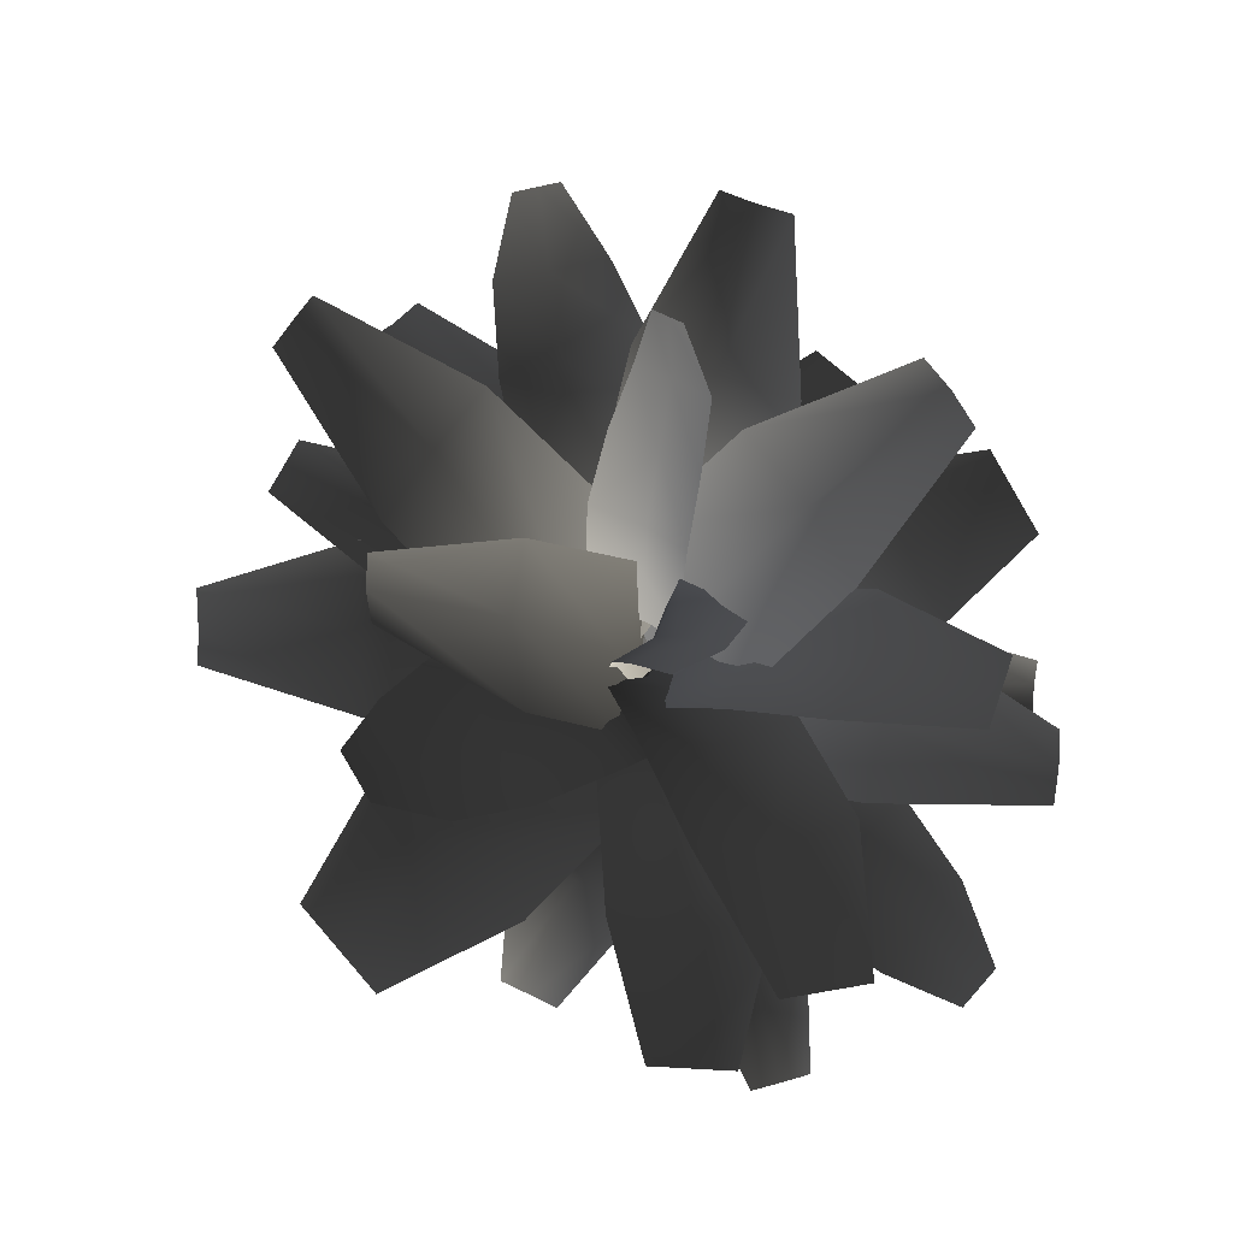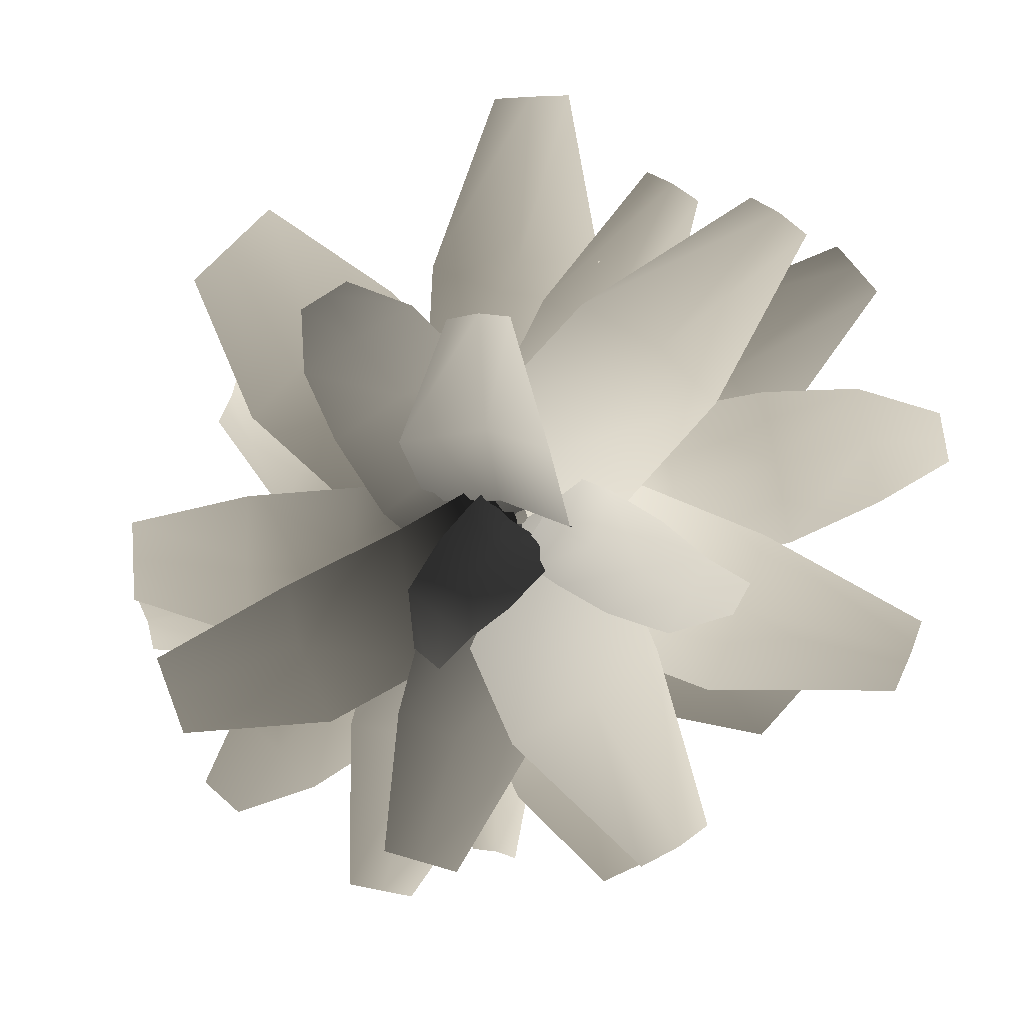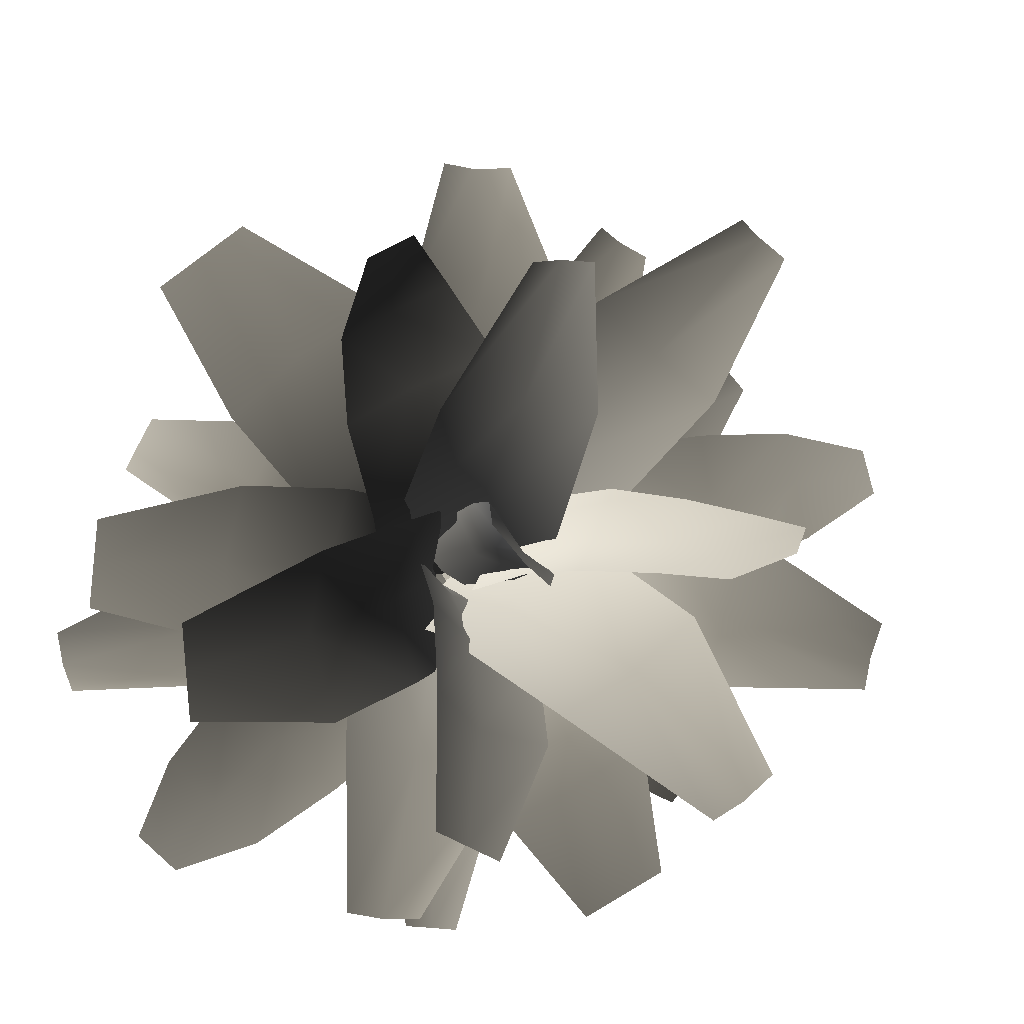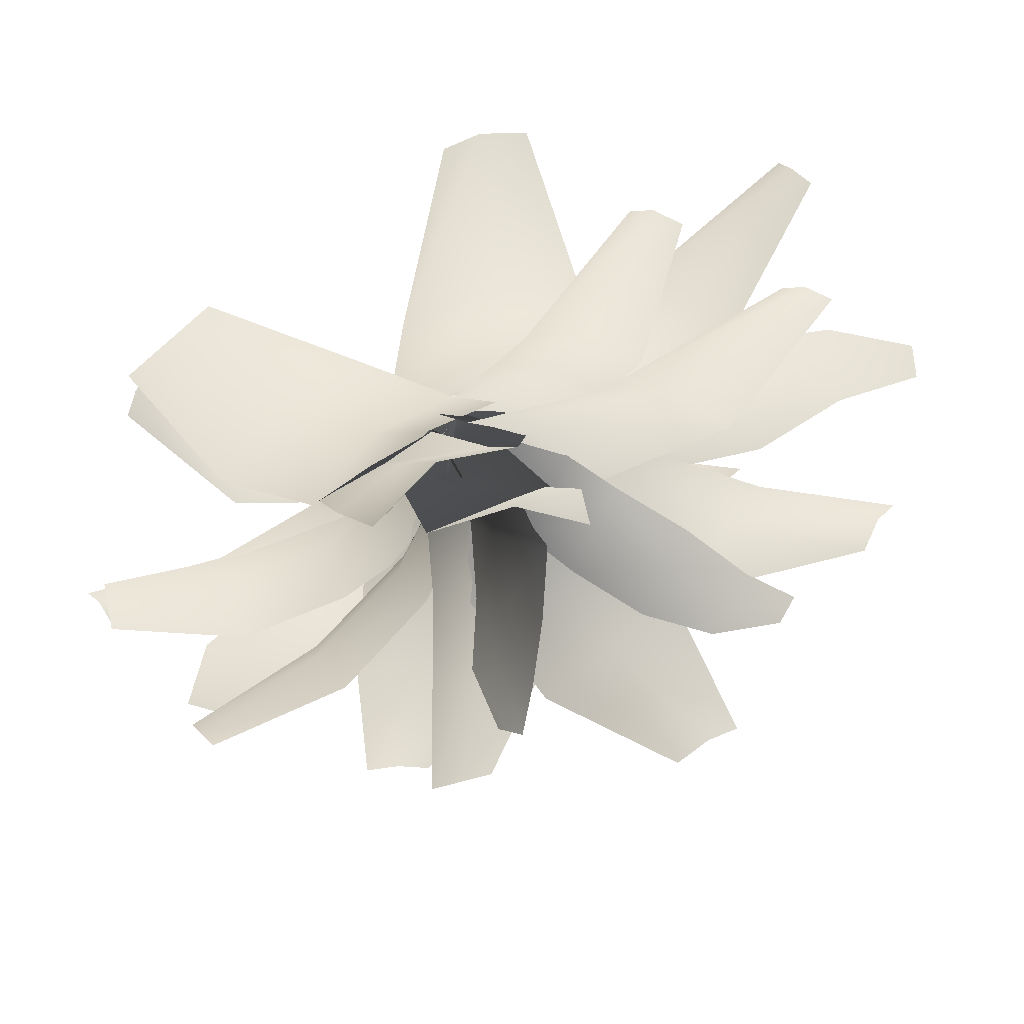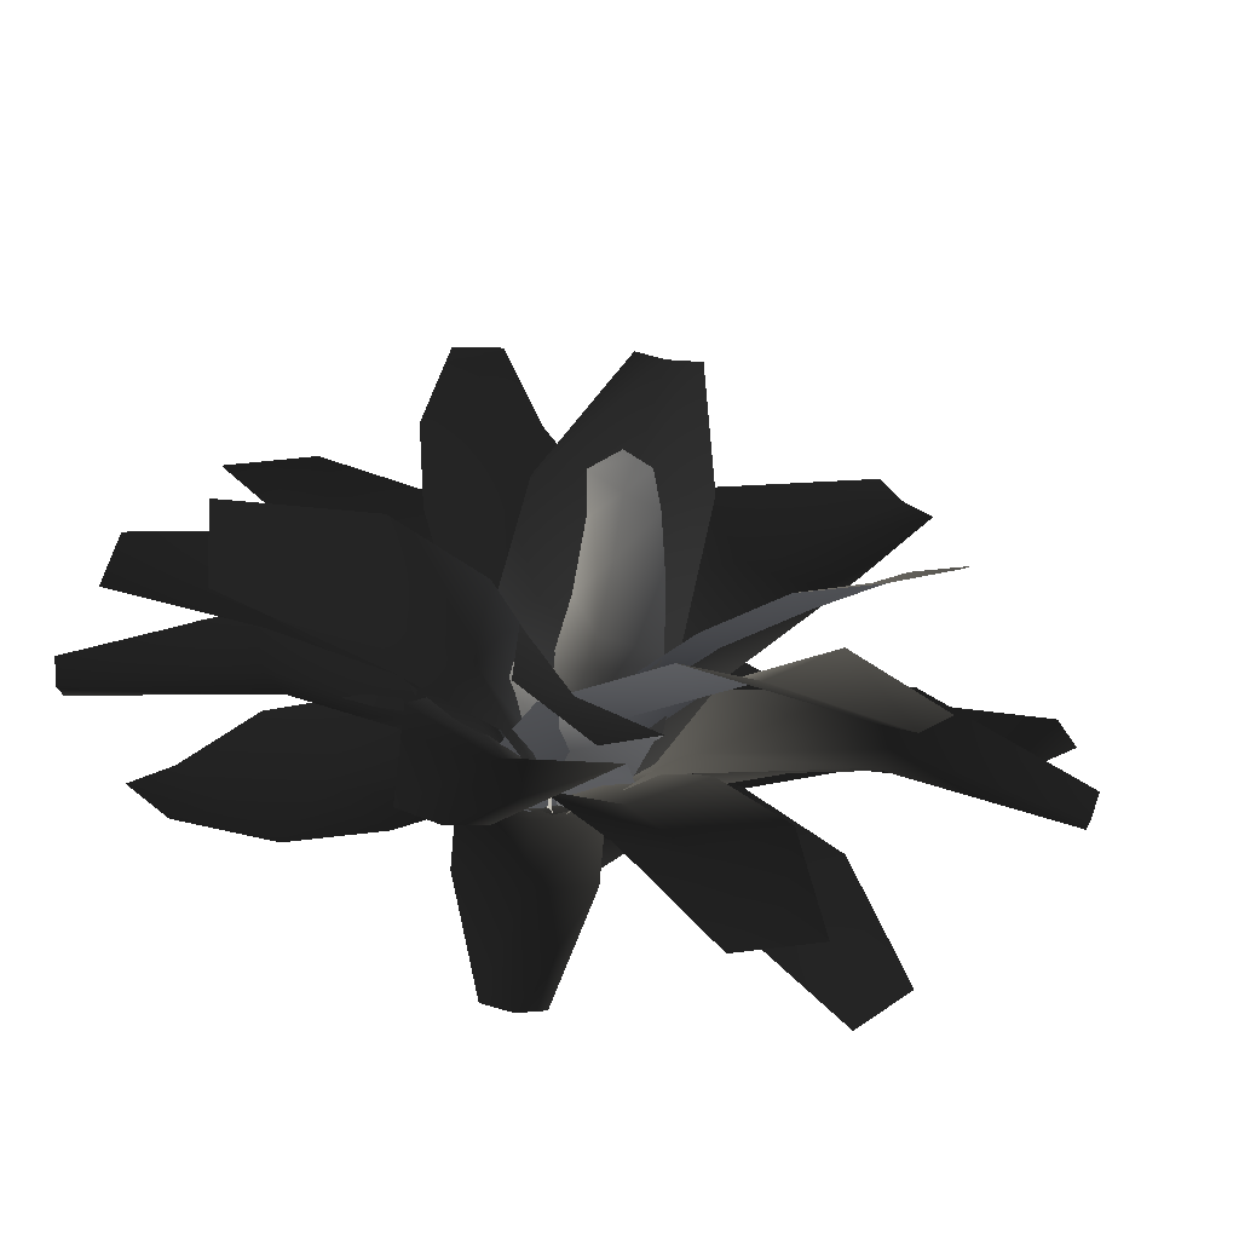
<metadata>
{"format":"obj","ext":"obj","renderer":"f3d","projection":"perspective","resolution":1024,"background":"white","views":[{"elev":79.2,"azim":-89.0,"up":"+Z"},{"elev":12.0,"azim":9.1,"up":"+Y"},{"elev":-12.8,"azim":-22.1,"up":"+Y"},{"elev":51.8,"azim":-14.7,"up":"+Y"},{"elev":-62.0,"azim":-19.3,"up":"+Y"}]}
</metadata>
<code>
v 0.1685 -0.05029 0.05635
v 0.2026 -0.1287 0.2274
v 0.009178 -0.09849 0.236
v -0.008414 -0.02583 0.06088
v -0.113 -0.01898 0.3046
v -0.1088 0.04611 0.1242
v -0.001026 -0.2589 0.4221
v 0.183 -0.2858 0.4159
v -0.04842 -0.51 0.585
v 0.145 -0.5402 0.5765
v -0.1897 -0.4238 0.6584
v -0.1423 -0.1728 0.4955
v -0.1255 -0.8164 0.7052
v -0.0308 -0.8493 0.682
v -0.217 -0.7846 0.7275
v -0.2044 0.01198 0.03601
v -0.1942 0.3022 0.2453
v 0.04733 0.3163 0.1994
v 0.02598 0.0254 -0.01031
v 0.2839 0.3285 0.2638
v 0.2472 0.03681 0.0535
v 0.07039 0.7349 0.2777
v -0.1538 0.7218 0.3242
v 0.2976 0.7466 0.3417
v 0.08767 1.168 0.1674
v -0.006785 1.162 0.1912
v 0.1937 1.173 0.199
v -0.1454 -0.1866 0.05101
v -0.2612 -0.1016 0.2006
v -0.0714 0.09708 0.1523
v 0.0251 -0.005374 0.002242
v 0.1088 0.2327 0.2106
v 0.1797 0.1071 0.05982
v -0.2366 0.2691 0.2662
v -0.4153 0.08048 0.3147
v -0.4643 0.5037 0.305
v -0.6541 0.305 0.3532
v -0.2617 0.6595 0.3639
v -0.03398 0.425 0.3251
v -0.7234 0.7687 0.267
v -0.8344 0.6684 0.2639
v -0.6162 0.8655 0.2699
v -0.1148 0.1225 0.00862
v 0.1043 0.3054 0.158
v 0.2466 0.1464 0.1275
v 0.004163 -0.01124 -0.02314
v 0.412 -0.0265 0.1938
v 0.1914 -0.21 0.02527
v 0.6271 0.4247 0.1434
v 0.4797 0.5943 0.2166
v 0.7656 0.2788 0.1892
v 0.9617 0.7095 0.02265
v 0.9115 0.7679 0.05235
v 1.022 0.6439 0.02594
v 0.04108 0.02461 0.02294
v 0.1781 -0.09815 0.05835
v 0.03485 -0.2906 0.2231
v -0.1193 -0.147 0.1435
v -0.09834 -0.4383 0.2737
v -0.2563 -0.2913 0.1938
v -0.4604 -0.5039 0.2061
v -0.3139 -0.635 0.2422
v -0.5254 -0.7836 0.2378
v -0.636 -0.6861 0.2188
v -0.7452 -0.8616 0.2698
v -0.7985 -0.8161 0.2671
v -0.08706 0.1317 0.04521
v -0.2668 -0.02889 0.2079
v -0.4115 -0.1665 0.2577
v -0.6175 -0.3774 0.2699
v -0.7568 -0.5814 0.2127
v -0.8421 -0.779 0.2649
v 0.1266 0.2057 0.05389
v 0.3713 0.1651 0.3431
v 0.3085 -0.065 0.2902
v 0.06723 -0.0139 0.001022
v 0.2251 -0.2827 0.3434
v -0.01149 -0.2171 0.05424
v 0.7003 -0.1467 0.4911
v 0.7578 0.06716 0.544
v 0.6197 -0.3556 0.5444
v 1.143 -0.2381 0.5149
v 1.167 -0.1477 0.5411
v 1.105 -0.3355 0.5413
v 0.1408 0.1626 0.07253
v 0.2759 0.09152 0.178
v 0.1423 -0.08711 0.1137
v 0.02038 0.0008621 0.009895
v 0.02469 -0.2319 0.1452
v -0.07992 -0.1216 0.04366
v 0.3263 -0.2123 0.1757
v 0.4523 -0.0434 0.2391
v 0.5595 -0.364 0.1656
v 0.693 -0.1854 0.2299
v 0.4266 -0.5283 0.1951
v 0.1935 -0.3767 0.2052
v 0.8105 -0.522 0.08762
v 0.8859 -0.425 0.09748
v 0.7378 -0.6157 0.0781
v 0.2217 -0.03212 0.01313
v 0.1952 -0.2037 0.2619
v -0.03603 -0.186 0.2252
v 0.02667 -0.01967 -0.02326
v -0.2749 -0.1286 0.2763
v -0.2515 0.03564 0.01005
v -0.1607 -0.5652 0.4297
v 0.09076 -0.5683 0.5059
v -0.3636 -0.5207 0.4635
v -0.2724 -0.9848 0.5026
v -0.1853 -0.9842 0.533
v -0.3658 -0.9714 0.502
v -0.07472 -0.167 0.0147
v -0.3106 -0.1027 0.1784
v -0.2264 0.07501 0.1406
v 0.005822 0.002538 -0.0234
v -0.1522 0.246 0.1905
v 0.07486 0.1622 0.02607
v -0.537 0.1823 0.1616
v -0.6155 0.01727 0.1999
v -0.466 0.3464 0.2112
v -0.8174 0.2979 -0.01581
v -0.8508 0.2283 0.003609
v -0.7843 0.3745 0.008661
v 0.08918 -0.169 0.03735
v 0.02728 -0.2672 0.2033
v -0.0531 -0.05105 0.231
v 0.01282 0.02691 0.05876
v -0.04952 0.12 0.3245
v 0.02171 0.1712 0.1438
v -0.2178 -0.1584 0.4036
v -0.1397 -0.3629 0.3795
v -0.4878 -0.2847 0.5405
v -0.4075 -0.5009 0.5128
v -0.4889 -0.0903 0.6413
v -0.2189 0.03607 0.5044
v -0.8249 -0.4135 0.6261
v -0.8019 -0.5297 0.5897
v -0.8472 -0.3014 0.6612
v 0.227 0.15 0.06729
v 0.3254 0.04907 0.4107
v 0.1376 -0.1211 0.359
v 0.04861 -0.01336 0.01588
v -0.07382 -0.2416 0.3989
v -0.1499 -0.1244 0.05618
v 0.3268 -0.3643 0.6666
v 0.5 -0.2047 0.7179
v 0.1232 -0.4791 0.7067
v 0.5745 -0.6909 0.8253
v 0.6465 -0.6219 0.8504
v 0.4791 -0.7438 0.8454
v -0.1404 0.01303 0.008157
v -0.1802 0.07546 0.2933
v 0.02714 0.09062 0.3247
v 0.03492 0.02953 0.0301
v 0.2349 0.04617 0.43
v 0.2788 -0.00453 0.1313
v 0.0451 0.3434 0.6523
v -0.183 0.3023 0.648
v 0.2223 0.3121 0.7339
v 0.06406 0.6699 0.8635
v -0.01522 0.653 0.8653
v 0.1468 0.6664 0.8878
v -0.1296 0.08581 0.04157
v -0.02774 0.3054 0.2436
v 0.1396 0.225 0.2094
v 0.03011 0.009526 0.006967
v 0.2961 0.1305 0.2588
v 0.1762 -0.07937 0.0559
v 0.3059 0.568 0.3306
v 0.1504 0.6421 0.3654
v 0.4562 0.4769 0.3797
v 0.4854 0.9506 0.3105
v 0.4195 0.9812 0.3283
v 0.5554 0.9078 0.3347
v 0.04396 -0.01375 0.01192
v -0.1245 -0.129 0.02868
v -0.2064 -0.04899 0.2773
v -0.02204 0.09494 0.2209
v -0.2793 0.06052 0.4073
v -0.09014 0.2074 0.3511
v -0.2058 0.3983 0.4875
v -0.3862 0.2757 0.5038
v -0.4411 0.472 0.6109
v -0.3041 0.5615 0.6066
v -0.4142 0.6538 0.7358
v -0.3479 0.6947 0.7399
v 0.2086 0.07402 0.0485
v 0.1726 0.182 0.2995
v 0.1142 0.3004 0.4302
v 0.0009403 0.4927 0.5667
v -0.1524 0.6542 0.6154
v -0.2938 0.7282 0.7434
v 0.05047 -0.1854 0.07997
v -0.2057 -0.2788 0.2652
v -0.2604 -0.09924 0.2102
v -0.00179 -0.01407 0.02521
v -0.3099 0.07278 0.2562
v -0.04784 0.1466 0.07153
v -0.6372 -0.2187 0.2727
v -0.5863 -0.3855 0.3273
v -0.6846 -0.05356 0.3189
v -1.03 -0.3395 0.1631
v -1.009 -0.4099 0.1899
v -1.052 -0.2625 0.1862
v 0.02025 -0.006043 0.1178
v 0.1252 -0.06675 0.1331
v 0.1794 -0.04782 0.3516
v 0.04234 0.005431 0.3186
v 0.1768 -0.06203 0.5052
v 0.0371 -0.00679 0.472
v 0.000702 -0.05132 0.6789
v 0.112 -0.1169 0.6946
v 0.0404 -0.1533 0.8654
v -0.03958 -0.1007 0.8569
v -0.01722 -0.207 0.9755
v -0.05254 -0.1794 0.9743
v -0.05129 0.07166 0.1254
v -0.0215 0.1096 0.3427
v -0.03187 0.1014 0.4958
v -0.06959 0.05783 0.7026
v -0.1201 -0.03776 0.8534
v -0.08141 -0.157 0.9734
v 0.1639 -0.08547 0.1175
v 0.1398 -0.3274 0.2324
v -0.008846 -0.3136 0.1622
v 0.02251 -0.07222 0.04914
v -0.1671 -0.3053 0.153
v -0.1259 -0.06464 0.04251
v -0.02313 -0.6487 0.2043
v 0.1143 -0.6617 0.2717
v -0.1754 -0.6409 0.1967
v -0.01154 -0.9845 0.1449
v 0.04589 -0.9902 0.1755
v -0.08281 -0.9809 0.1422
v 0.1806 -0.004117 0.1045
v 0.2527 -0.09487 0.2476
v 0.06246 -0.2238 0.1907
v 0.009192 -0.1223 0.04895
v -0.1079 -0.3013 0.2208
v -0.1363 -0.1855 0.08092
v 0.1555 -0.3963 0.3143
v 0.3349 -0.2736 0.3705
v 0.2853 -0.6331 0.3866
v 0.4755 -0.5041 0.4436
v 0.09306 -0.7231 0.4151
v -0.03674 -0.4863 0.3428
v 0.434 -0.9018 0.4006
v 0.5423 -0.8398 0.4087
v 0.3295 -0.9616 0.3928
v 0.09007 0.01089 0.003406
v 0.0518 0.1913 0.0229
v 0.2638 0.2804 0.2198
v 0.3059 0.07432 0.158
v 0.449 0.3401 0.2992
v 0.4922 0.1289 0.2377
v 0.772 0.2109 0.2938
v 0.7311 0.4038 0.3129
v 0.9809 0.4255 0.3502
v 1.012 0.2808 0.3441
v 1.195 0.378 0.4215
v 1.21 0.3093 0.425
v 0.127 -0.1535 0.04065
v 0.3492 -0.1121 0.2397
v 0.5376 -0.06745 0.3197
v 0.8179 0.01206 0.3759
v 1.046 0.1237 0.352
v 1.223 0.2531 0.428
v -0.1348 0.1939 0.1142
v -0.002771 0.3524 0.3601
v 0.1751 0.2346 0.3447
v 0.01576 0.09663 0.09559
v 0.3508 0.0772 0.4207
v 0.2228 -0.07616 0.157
v 0.4805 0.5488 0.5448
v 0.2838 0.6624 0.599
v 0.6306 0.419 0.5994
v 0.7787 0.9045 0.6086
v 0.7102 0.9423 0.6315
v 0.8493 0.8512 0.617
v 0.1222 0.01115 0.1967
v 0.1736 0.128 0.1851
v 0.2632 0.1693 0.3922
v 0.2126 0.02476 0.384
v 0.3546 0.1682 0.5249
v 0.3024 0.02062 0.5175
v 0.4514 -0.004191 0.6847
v 0.5066 0.1202 0.6713
v 0.6334 0.06039 0.809
v 0.5903 -0.03065 0.8236
v 0.7431 0.02014 0.8842
v 0.7215 -0.02141 0.8949
v 0.06425 -0.07979 0.2371
v 0.1387 -0.06719 0.4511
v 0.2254 -0.07736 0.586
v 0.3735 -0.1037 0.7536
v 0.5406 -0.1254 0.8472
v 0.7039 -0.05536 0.9036
v -0.02986 -0.2071 0.154
v -0.1543 -0.2493 0.2792
v -0.166 -0.03488 0.2514
v -0.04227 -0.01267 0.1246
v -0.1411 0.1328 0.3091
v -0.01824 0.1287 0.1803
v -0.378 -0.06073 0.3496
v -0.3659 -0.2637 0.3783
v -0.6705 -0.08628 0.387
v -0.6588 -0.3007 0.4148
v -0.6448 0.1046 0.4465
v -0.3523 0.1301 0.4091
v -1.004 -0.1084 0.3613
v -1.007 -0.223 0.3523
v -0.9997 0.002353 0.37
g Fern_10_(9)_3919_11
f 1 3 2
f 1 4 3
f 4 5 3
f 4 6 5
f 2 3 7
f 2 7 8
f 8 7 9
f 8 9 10
f 7 11 9
f 7 12 11
f 3 12 7
f 3 5 12
f 10 9 13
f 10 13 14
f 9 15 13
f 9 11 15
f 16 18 17
f 16 19 18
f 19 20 18
f 19 21 20
f 17 18 22
f 17 22 23
f 18 24 22
f 18 20 24
f 23 22 25
f 23 25 26
f 22 27 25
f 22 24 27
f 28 30 29
f 28 31 30
f 31 32 30
f 31 33 32
f 29 30 34
f 29 34 35
f 35 34 36
f 35 36 37
f 34 38 36
f 34 39 38
f 30 39 34
f 30 32 39
f 37 36 40
f 37 40 41
f 36 42 40
f 36 38 42
f 43 45 44
f 43 46 45
f 46 47 45
f 46 48 47
f 44 45 49
f 44 49 50
f 45 51 49
f 45 47 51
f 50 49 52
f 50 52 53
f 49 54 52
f 49 51 54
f 55 57 56
f 55 58 57
f 58 59 57
f 58 60 59
f 59 60 61
f 59 61 62
f 61 63 62
f 61 64 63
f 64 65 63
f 64 66 65
f 67 58 55
f 67 68 58
f 68 60 58
f 68 69 60
f 69 61 60
f 69 70 61
f 70 64 61
f 70 71 64
f 71 66 64
f 71 72 66
f 73 75 74
f 73 76 75
f 76 77 75
f 76 78 77
f 74 75 79
f 74 79 80
f 75 81 79
f 75 77 81
f 80 79 82
f 80 82 83
f 79 84 82
f 79 81 84
f 85 87 86
f 85 88 87
f 88 89 87
f 88 90 89
f 86 87 91
f 86 91 92
f 92 91 93
f 92 93 94
f 91 95 93
f 91 96 95
f 87 96 91
f 87 89 96
f 94 93 97
f 94 97 98
f 93 99 97
f 93 95 99
f 100 102 101
f 100 103 102
f 103 104 102
f 103 105 104
f 101 102 106
f 101 106 107
f 102 108 106
f 102 104 108
f 107 106 109
f 107 109 110
f 106 111 109
f 106 108 111
f 112 114 113
f 112 115 114
f 115 116 114
f 115 117 116
f 113 114 118
f 113 118 119
f 114 120 118
f 114 116 120
f 119 118 121
f 119 121 122
f 118 123 121
f 118 120 123
f 124 126 125
f 124 127 126
f 127 128 126
f 127 129 128
f 125 126 130
f 125 130 131
f 131 130 132
f 131 132 133
f 130 134 132
f 130 135 134
f 126 135 130
f 126 128 135
f 133 132 136
f 133 136 137
f 132 138 136
f 132 134 138
f 139 141 140
f 139 142 141
f 142 143 141
f 142 144 143
f 140 141 145
f 140 145 146
f 141 147 145
f 141 143 147
f 146 145 148
f 146 148 149
f 145 150 148
f 145 147 150
f 151 153 152
f 151 154 153
f 154 155 153
f 154 156 155
f 152 153 157
f 152 157 158
f 153 159 157
f 153 155 159
f 158 157 160
f 158 160 161
f 157 162 160
f 157 159 162
f 163 165 164
f 163 166 165
f 166 167 165
f 166 168 167
f 164 165 169
f 164 169 170
f 165 171 169
f 165 167 171
f 170 169 172
f 170 172 173
f 169 174 172
f 169 171 174
f 175 177 176
f 175 178 177
f 178 179 177
f 178 180 179
f 179 180 181
f 179 181 182
f 181 183 182
f 181 184 183
f 184 185 183
f 184 186 185
f 187 178 175
f 187 188 178
f 188 180 178
f 188 189 180
f 189 181 180
f 189 190 181
f 190 184 181
f 190 191 184
f 191 186 184
f 191 192 186
f 193 195 194
f 193 196 195
f 196 197 195
f 196 198 197
f 194 195 199
f 194 199 200
f 195 201 199
f 195 197 201
f 200 199 202
f 200 202 203
f 199 204 202
f 199 201 204
f 205 207 206
f 205 208 207
f 208 209 207
f 208 210 209
f 209 210 211
f 209 211 212
f 211 213 212
f 211 214 213
f 214 215 213
f 214 216 215
f 217 208 205
f 217 218 208
f 218 210 208
f 218 219 210
f 219 211 210
f 219 220 211
f 220 214 211
f 220 221 214
f 221 216 214
f 221 222 216
f 223 225 224
f 223 226 225
f 226 227 225
f 226 228 227
f 224 225 229
f 224 229 230
f 225 231 229
f 225 227 231
f 230 229 232
f 230 232 233
f 229 234 232
f 229 231 234
f 235 237 236
f 235 238 237
f 238 239 237
f 238 240 239
f 236 237 241
f 236 241 242
f 242 241 243
f 242 243 244
f 241 245 243
f 241 246 245
f 237 246 241
f 237 239 246
f 244 243 247
f 244 247 248
f 243 249 247
f 243 245 249
f 250 252 251
f 250 253 252
f 253 254 252
f 253 255 254
f 254 255 256
f 254 256 257
f 256 258 257
f 256 259 258
f 259 260 258
f 259 261 260
f 262 253 250
f 262 263 253
f 263 255 253
f 263 264 255
f 264 256 255
f 264 265 256
f 265 259 256
f 265 266 259
f 266 261 259
f 266 267 261
f 268 270 269
f 268 271 270
f 271 272 270
f 271 273 272
f 269 270 274
f 269 274 275
f 270 276 274
f 270 272 276
f 275 274 277
f 275 277 278
f 274 279 277
f 274 276 279
f 280 282 281
f 280 283 282
f 283 284 282
f 283 285 284
f 284 285 286
f 284 286 287
f 286 288 287
f 286 289 288
f 289 290 288
f 289 291 290
f 292 283 280
f 292 293 283
f 293 285 283
f 293 294 285
f 294 286 285
f 294 295 286
f 295 289 286
f 295 296 289
f 296 291 289
f 296 297 291
f 298 300 299
f 298 301 300
f 301 302 300
f 301 303 302
f 299 300 304
f 299 304 305
f 305 304 306
f 305 306 307
f 304 308 306
f 304 309 308
f 300 309 304
f 300 302 309
f 307 306 310
f 307 310 311
f 306 312 310
f 306 308 312

</code>
